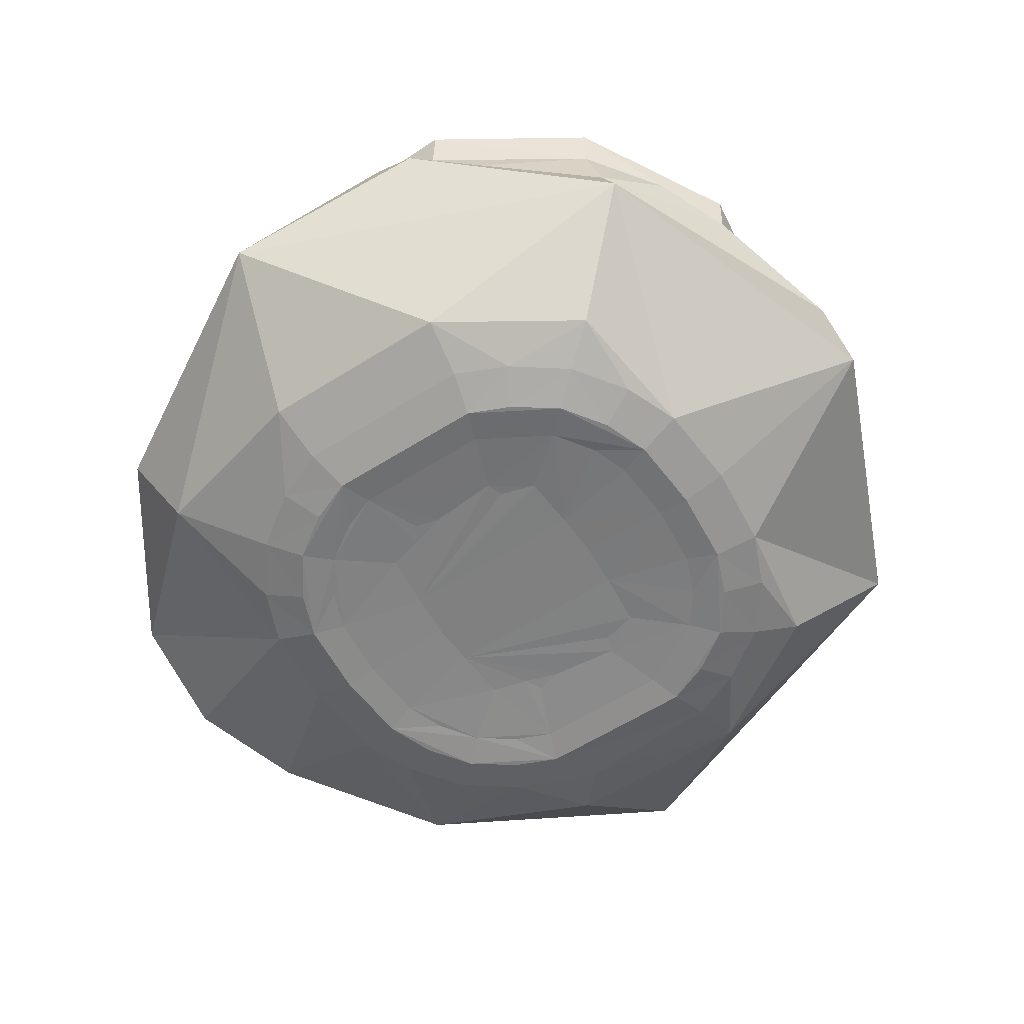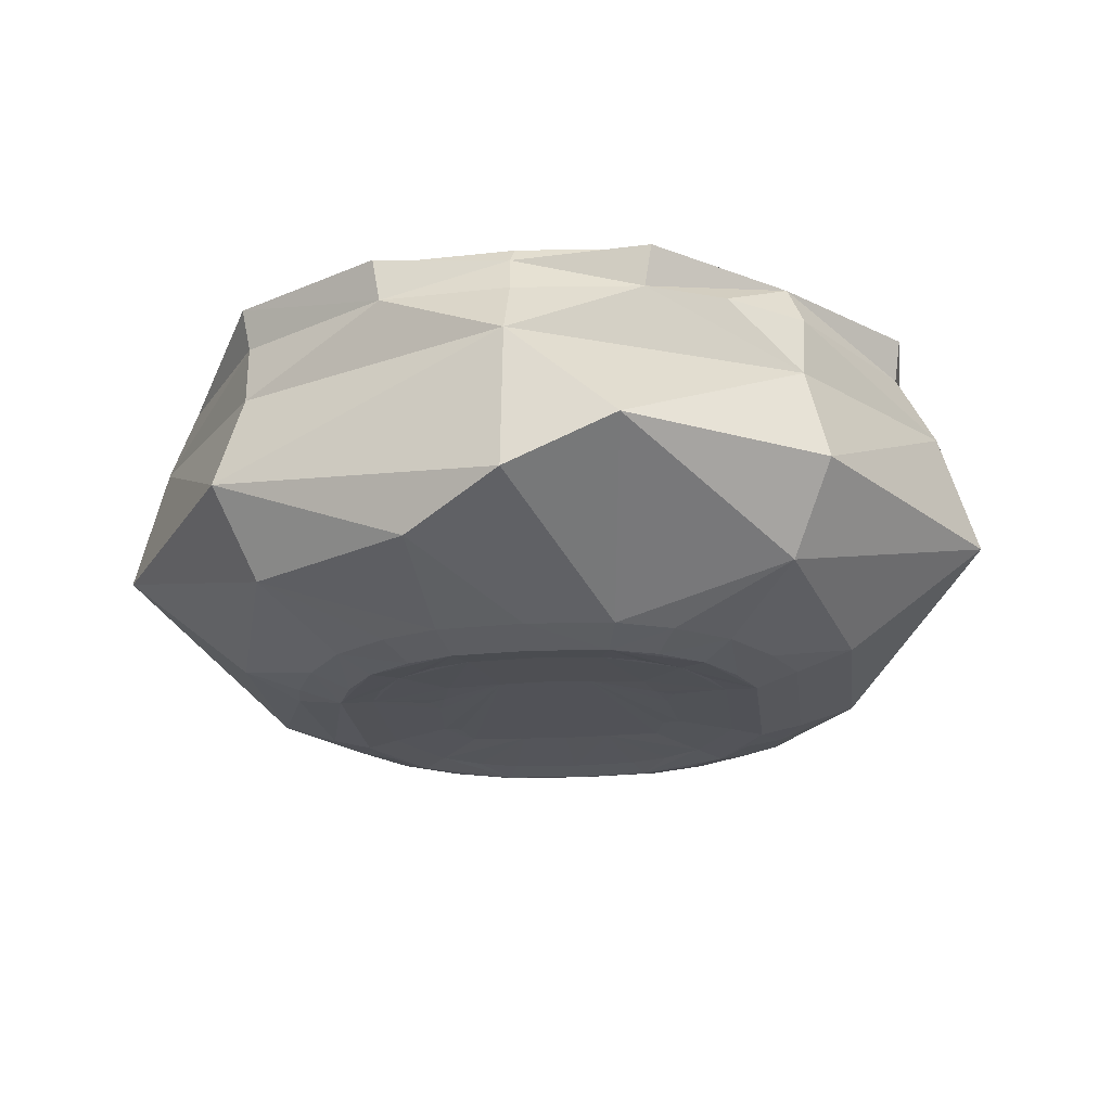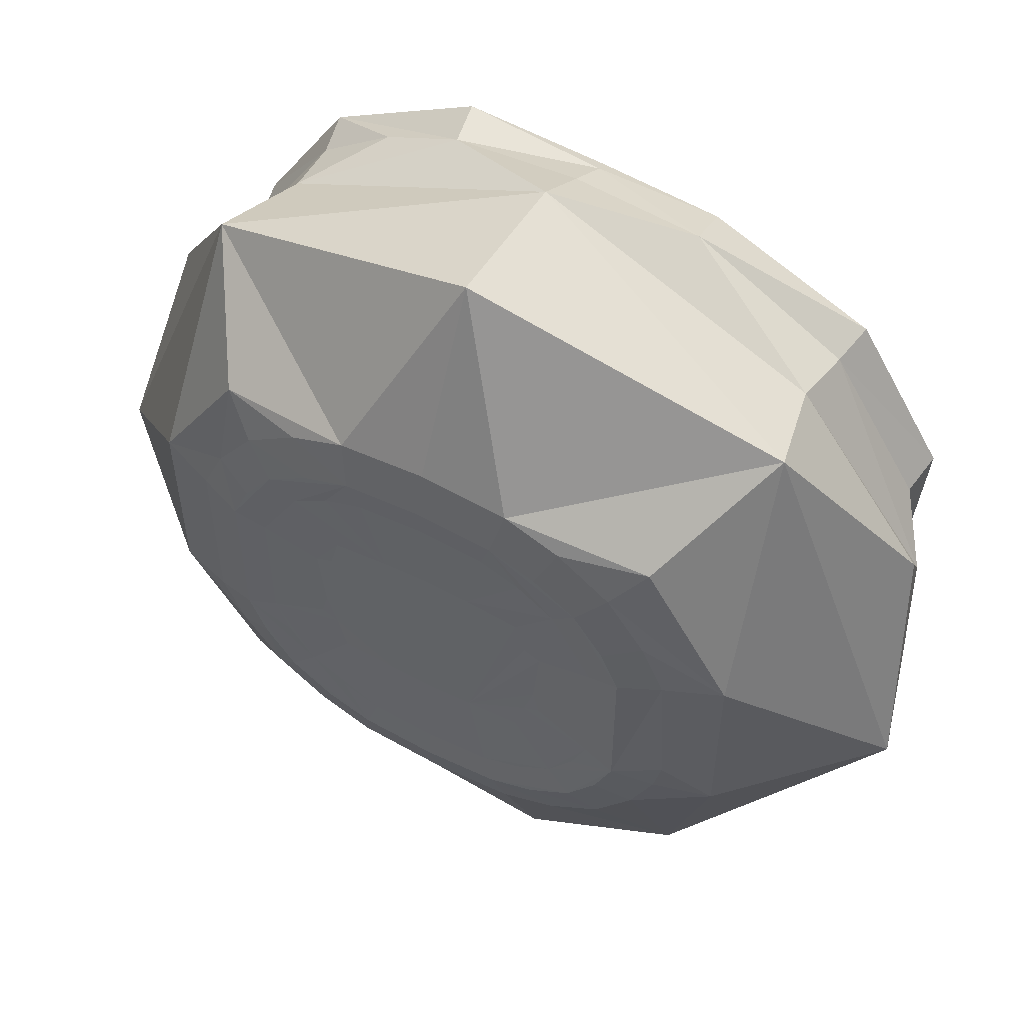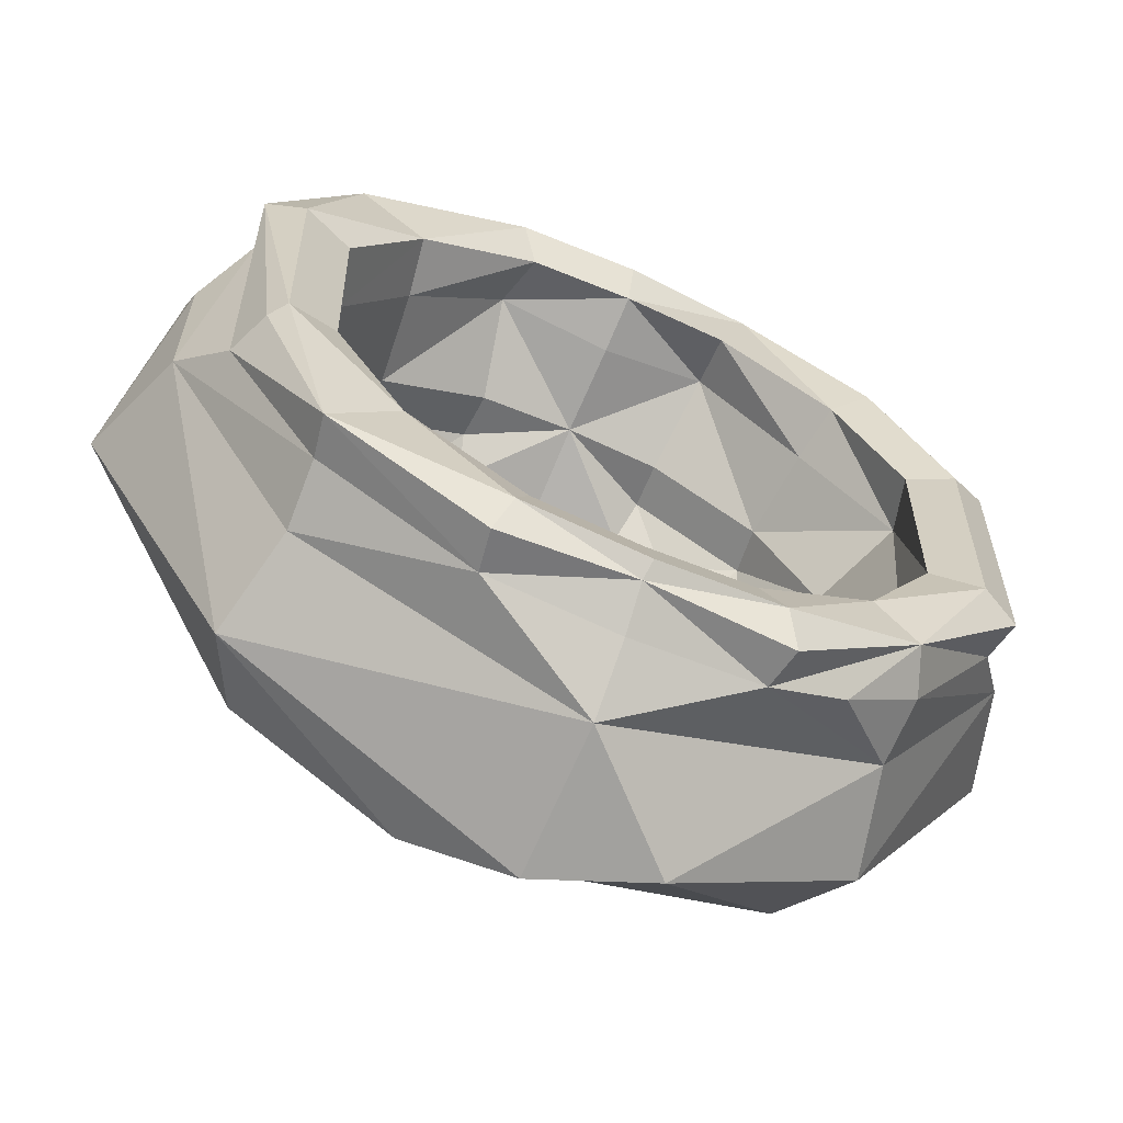
<metadata>
{"format":"obj","ext":"obj","renderer":"f3d","projection":"perspective","resolution":1024,"background":"white","views":[{"elev":-60.1,"azim":-57.2,"up":"+Y"},{"elev":-21.5,"azim":-173.4,"up":"+Y"},{"elev":54.4,"azim":28.7,"up":"+Z"},{"elev":-64.3,"azim":156.1,"up":"+Z"}]}
</metadata>
<code>
g default
v 1.853 0.1792 -4.869
v 1.853 0.2292 -4.898
v 1.853 0.1676 -4.951
v 1.853 0.08922 -4.961
v 1.853 0.007093 -5.132
v 1.853 0.007093 -5.26
v 1.853 0.2168 -5.45
v 1.853 0.2292 -5.494
v 1.856 0.215 -5.503
v 1.853 -0.07916 -5.279
v 1.853 -0.07916 -5.112
v 1.853 -0.07653 -4.969
v 1.686 -0.07636 -5.027
v 1.598 0.03909 -4.922
v 1.468 0.03898 -5.25
v 1.586 -0.06019 -5.112
v 1.531 0.1792 -5.082
v 1.604 0.215 -4.951
v 1.532 0.215 -5.315
v 1.736 0.215 -4.875
v 1.629 0.215 -5.422
v 1.558 0.2292 -5.088
v 1.661 0.2168 -5.008
v 1.601 0.2168 -5.103
v 1.76 0.1676 -4.931
v 1.691 0.01711 -5.037
v 1.694 0.01711 -5.354
v 1.64 0.01711 -5.118
v 1.782 0.007093 -5.13
v 1.817 0.007093 -5.281
v 1.784 0.007093 -5.261
v 1.78 0.007093 -5.193
v 1.763 0.007093 -5.228
v 1.598 0.03909 -5.469
v 1.686 -0.07636 -5.364
v 1.634 -0.07651 -5.273
v 1.71 -0.08697 -5.053
v 1.71 -0.08697 -5.338
v 1.731 -0.08373 -5.074
v 1.731 -0.08373 -5.317
v 1.696 -0.08373 -5.136
v 1.744 -0.07967 -5.234
v 1.606 0.2168 -5.287
v 1.78 0.007093 -5.208
v 2.019 -0.07636 -5.027
v 2.089 0.1247 -5.448
v 2.174 0.1792 -5.082
v 2.102 0.215 -4.951
v 2.105 0.2168 -5.103
v 2.015 0.01711 -5.037
v 2.012 0.01711 -5.354
v 2.066 0.01711 -5.118
v 1.923 0.007093 -5.13
v 1.922 0.007093 -5.261
v 1.926 0.007093 -5.193
v 2.108 0.03909 -5.469
v 2.019 -0.07636 -5.364
v 2.072 -0.07651 -5.273
v 2.072 -0.07651 -5.118
v 1.995 -0.08697 -5.053
v 1.995 -0.08697 -5.338
v 1.974 -0.08373 -5.074
v 1.974 -0.08373 -5.317
v 1.961 -0.07967 -5.234
v 2.154 0.215 -5.306
v 1.675 0.1791 -4.908
v 1.611 0.179 -4.956
v 1.743 0.1792 -5.513
v 1.677 0.1791 -5.483
v 1.617 0.1247 -5.448
v 1.631 -0.03421 -5.432
v 1.586 -0.06019 -5.278
v 1.537 0.1792 -5.309
v 1.615 0.179 -5.435
v 1.526 0.215 -5.076
v 1.628 0.2292 -4.976
v 1.748 0.2292 -5.485
v 1.764 0.2168 -5.442
v 1.665 0.2168 -5.383
v 1.763 0.2168 -4.949
v 1.669 0.1676 -5.015
v 1.672 0.1676 -5.376
v 1.603 0.1676 -5.277
v 1.77 0.08922 -4.968
v 1.676 0.08922 -5.022
v 1.625 0.08922 -5.28
v 1.768 0.04715 -4.962
v 1.733 0.01711 -5.006
v 1.671 0.04715 -5.018
v 1.68 0.08922 -5.369
v 1.734 0.01711 -5.385
v 1.769 0.04715 -5.429
v 1.66 0.01711 -5.078
v 1.621 0.08922 -5.111
v 1.663 0.01711 -5.313
v 1.817 0.007093 -5.11
v 1.808 0.007093 -5.139
v 1.809 0.007093 -5.252
v 1.787 0.007093 -5.16
v 1.761 0.007093 -5.162
v 1.779 0.007093 -5.18
v 1.788 0.007093 -5.23
v 1.759 0.039 -5.575
v 1.732 -0.07642 -5.397
v 1.654 -0.07642 -5.318
v 1.654 -0.07642 -5.073
v 1.747 -0.08697 -5.027
v 1.787 -0.08697 -5.012
v 1.747 -0.08697 -5.364
v 1.684 -0.08697 -5.301
v 1.684 -0.08697 -5.09
v 1.763 -0.08373 -5.052
v 1.797 -0.08373 -5.039
v 1.763 -0.08373 -5.339
v 1.709 -0.08373 -5.286
v 1.669 -0.08697 -5.264
v 1.767 -0.07967 -5.118
v 1.797 -0.08373 -5.352
v 1.767 -0.07967 -5.272
v 1.759 -0.07916 -5.242
v 1.696 -0.08373 -5.254
v 1.759 -0.07916 -5.148
v 1.744 -0.07967 -5.154
v 1.669 -0.08697 -5.126
v 1.634 -0.07651 -5.118
v 1.498 0.1113 -5.083
v 1.75 -0.07916 -5.212
v 1.564 0.2292 -5.303
v 1.644 0.01711 -5.273
v 1.501 0.1372 -5.122
v 1.502 0.1372 -5.269
v 1.742 0.1792 -4.879
v 1.777 0.01711 -4.987
v 1.833 0.007093 -5.131
v 1.833 0.007093 -5.259
v 1.778 0.01711 -5.404
v 1.853 0.01711 -5.411
v 1.771 0.08922 -5.423
v 1.853 0.08922 -5.43
v 1.853 0.1676 -5.44
v 1.737 0.215 -5.517
v 1.853 0.1792 -5.523
v 1.853 0.126 -5.557
v 1.853 -0.000787 -5.572
v 1.853 -0.07653 -5.422
v 1.779 -0.07651 -5.416
v 1.787 -0.08697 -5.379
v 1.853 -0.08697 -5.384
v 1.814 -0.07916 -5.114
v 1.853 -0.08373 -5.035
v 1.853 -0.08697 -5.007
v 1.779 -0.07651 -4.975
v 1.814 -0.07916 -5.277
v 2.046 -0.05961 -4.994
v 1.974 -0.07642 -4.995
v 2.095 0.179 -4.956
v 1.963 0.1792 -4.879
v 2.108 0.03909 -4.922
v 2.169 0.1792 -5.309
v 2.091 0.179 -5.435
v 2.205 0.1372 -5.122
v 2.097 0.215 -5.44
v 2.18 0.215 -5.076
v 2.148 0.2292 -5.088
v 2.045 0.2168 -5.008
v 1.943 0.2168 -4.949
v 2.1 0.2168 -5.287
v 2.041 0.2168 -5.383
v 2.037 0.1676 -5.015
v 2.058 0.1676 -5.397
v 2.094 0.1676 -5.106
v 1.936 0.08922 -4.968
v 2.03 0.08922 -5.022
v 2.081 0.08922 -5.28
v 1.938 0.04715 -4.962
v 1.973 0.01711 -5.006
v 1.971 0.01711 -5.385
v 2.046 0.01711 -5.078
v 2.085 0.08922 -5.111
v 2.042 0.01711 -5.313
v 1.897 0.007093 -5.139
v 1.888 0.007093 -5.281
v 1.897 0.007093 -5.252
v 1.919 0.007093 -5.16
v 1.926 0.007093 -5.208
v 1.926 0.007093 -5.18
v 1.918 0.007093 -5.23
v 2.204 0.1372 -5.269
v 2.208 0.1113 -5.083
v 2.089 0.1247 -4.944
v 2.075 -0.03421 -5.432
v 1.974 -0.07642 -5.397
v 1.936 -0.03509 -5.522
v 2.12 -0.06019 -5.278
v 2.052 -0.07642 -5.318
v 2.12 -0.06019 -5.112
v 2.052 -0.07642 -5.073
v 1.958 -0.08697 -5.027
v 1.919 -0.08697 -5.379
v 1.958 -0.08697 -5.364
v 2.021 -0.08697 -5.301
v 2.037 -0.08697 -5.126
v 2.021 -0.08697 -5.09
v 1.943 -0.08373 -5.052
v 1.909 -0.08373 -5.352
v 1.943 -0.08373 -5.339
v 1.997 -0.08373 -5.286
v 2.01 -0.08373 -5.136
v 1.892 -0.07916 -5.114
v 1.938 -0.07967 -5.118
v 1.938 -0.07967 -5.272
v 1.947 -0.07916 -5.242
v 1.947 -0.07916 -5.148
v 2.238 0.03898 -5.25
v 1.956 -0.07916 -5.212
v 2.079 -0.07653 -5.242
v 2.142 0.2292 -5.303
v 2.062 0.01711 -5.273
v 1.958 0.2292 -4.907
v 1.952 0.1676 -4.931
v 1.929 0.01711 -4.987
v 1.872 0.007093 -5.131
v 1.872 0.007093 -5.259
v 1.928 0.01711 -5.404
v 1.935 0.08922 -5.423
v 1.951 0.1676 -5.438
v 1.957 0.2292 -5.485
v 1.969 0.215 -5.517
v 1.927 -0.07651 -5.416
v 1.919 -0.08697 -5.012
v 1.927 -0.07651 -4.975
v 1.853 0.126 -4.834
v 1.892 -0.07916 -5.277
v 1.66 -0.05961 -4.994
v 1.732 -0.07642 -4.995
v 1.617 0.1247 -4.944
v 1.587 0.1676 -5.096
v 1.856 0.215 -4.888
v 1.853 0.2168 -4.941
v 1.853 0.01711 -4.981
v 1.761 0.1676 -5.46
v 1.853 -0.08373 -5.357
v 1.853 -0.000787 -4.819
v 2.09 0.1676 -5.283
v 2.026 0.08922 -5.369
v 2.034 0.04715 -5.018
v 1.888 0.007093 -5.11
v 1.944 0.007093 -5.162
v 1.943 0.007093 -5.228
v 1.961 -0.07967 -5.154
v 2.037 -0.08697 -5.264
v 2.01 -0.08373 -5.254
v 1.937 0.04715 -5.429
v 1.942 0.2168 -5.442
v 1.963 0.1792 -5.513
v 1.909 -0.08373 -5.039
g polySurface17 polySurface16
f 13 235 234
f 235 152 234
f 152 14 234
f 232 132 236
f 236 132 66
f 236 66 67
f 143 70 68
f 68 70 69
f 69 70 74
f 103 146 71
f 34 103 71
f 15 71 72
f 15 34 71
f 234 14 16
f 16 14 15
f 131 73 74
f 131 74 70
f 236 67 130
f 67 17 130
f 66 132 18
f 132 20 18
f 66 18 67
f 74 21 69
f 21 141 68
f 21 68 69
f 18 75 67
f 67 75 17
f 74 73 21
f 73 19 21
f 20 76 18
f 21 77 141
f 18 76 22
f 22 75 18
f 19 128 21
f 20 23 76
f 20 80 23
f 21 79 77
f 77 79 78
f 76 23 22
f 23 24 22
f 43 79 128
f 128 79 21
f 80 25 81
f 80 81 23
f 79 82 78
f 78 82 241
f 23 81 237
f 23 237 24
f 43 83 79
f 83 82 79
f 25 84 85
f 81 25 85
f 90 241 82
f 90 138 241
f 85 237 81
f 237 85 94
f 83 86 90
f 82 83 90
f 84 87 89
f 133 88 87
f 87 88 89
f 88 26 89
f 84 89 85
f 90 27 91
f 90 91 92
f 92 91 136
f 90 92 138
f 89 26 93
f 89 93 94
f 94 93 28
f 85 89 94
f 129 95 86
f 86 95 90
f 95 27 90
f 133 96 88
f 97 29 96
f 96 29 26
f 96 26 88
f 91 27 30
f 27 31 30
f 30 31 98
f 91 30 136
f 26 29 99
f 99 100 26
f 26 100 93
f 93 100 28
f 101 32 100
f 100 32 44
f 28 100 44
f 129 33 95
f 102 31 33
f 33 31 27
f 33 27 95
f 143 103 70
f 103 34 70
f 15 131 34
f 14 236 126
f 14 126 15
f 14 232 236
f 71 146 104
f 71 104 35
f 71 35 72
f 72 35 105
f 36 72 105
f 234 16 106
f 16 125 106
f 234 106 13
f 13 107 235
f 13 37 107
f 107 108 235
f 235 108 152
f 146 147 104
f 104 147 109
f 109 38 35
f 104 109 35
f 105 35 110
f 35 38 110
f 110 116 105
f 105 116 36
f 125 124 106
f 106 124 111
f 111 37 13
f 111 13 106
f 107 37 108
f 37 39 108
f 108 39 112
f 108 112 113
f 118 114 147
f 114 40 147
f 147 40 38
f 147 38 109
f 110 38 116
f 38 40 116
f 116 40 115
f 116 115 121
f 41 39 124
f 124 39 37
f 124 37 111
f 112 39 149
f 39 117 149
f 112 149 113
f 118 153 119
f 118 119 40
f 118 40 114
f 115 40 121
f 40 119 121
f 121 119 120
f 121 120 42
f 122 117 123
f 123 117 39
f 123 39 41
f 126 236 130
f 131 70 34
f 121 127 123
f 121 123 41
f 124 116 41
f 116 121 41
f 36 116 125
f 125 116 124
f 72 36 125
f 72 125 16
f 15 72 16
f 126 130 15
f 73 131 17
f 17 131 130
f 75 73 17
f 24 43 22
f 24 237 43
f 94 83 237
f 94 28 86
f 121 42 127
f 130 131 15
f 19 73 75
f 22 128 75
f 75 128 19
f 22 43 128
f 237 83 43
f 86 83 94
f 28 129 86
f 44 33 28
f 28 33 129
f 232 1 132
f 20 132 238
f 238 132 1
f 238 2 20
f 239 80 20
f 239 20 2
f 25 239 3
f 25 80 239
f 84 25 4
f 4 25 3
f 240 133 4
f 4 133 87
f 87 84 4
f 5 134 240
f 134 96 240
f 240 96 133
f 6 135 5
f 30 98 135
f 135 98 5
f 31 102 98
f 98 102 5
f 33 44 102
f 102 44 5
f 44 32 5
f 32 101 5
f 100 99 101
f 101 99 5
f 29 97 99
f 99 97 5
f 96 134 97
f 97 134 5
f 136 30 137
f 137 30 135
f 137 135 6
f 92 136 139
f 139 136 137
f 92 139 138
f 138 139 241
f 241 139 140
f 78 241 7
f 241 140 7
f 77 78 8
f 8 78 7
f 77 8 9
f 141 77 9
f 68 141 9
f 9 142 68
f 142 143 68
f 144 103 143
f 146 103 144
f 144 145 146
f 148 147 145
f 145 147 146
f 242 118 148
f 148 118 147
f 10 153 242
f 153 118 242
f 113 149 150
f 150 149 11
f 108 113 151
f 151 113 150
f 108 151 152
f 152 151 12
f 243 152 12
f 243 14 152
f 232 14 243
f 153 10 11
f 153 11 149
f 117 122 153
f 122 123 153
f 123 127 153
f 42 120 127
f 127 120 153
f 120 119 153
f 149 117 153
f 154 231 155
f 154 155 45
f 154 158 231
f 232 190 157
f 157 190 156
f 160 46 255
f 255 46 143
f 193 56 191
f 194 191 214
f 191 56 214
f 196 158 154
f 158 196 214
f 46 160 188
f 159 188 160
f 190 161 156
f 161 47 156
f 157 156 48
f 157 48 219
f 255 162 160
f 255 228 162
f 47 163 156
f 156 163 48
f 159 160 162
f 159 162 65
f 162 228 227
f 48 163 164
f 162 217 65
f 48 165 219
f 165 166 219
f 162 227 168
f 168 227 254
f 48 164 165
f 164 49 165
f 217 168 167
f 162 168 217
f 165 169 166
f 166 169 220
f 168 254 170
f 170 254 226
f 169 165 171
f 49 171 165
f 168 244 167
f 168 170 244
f 220 169 173
f 220 173 172
f 170 226 245
f 226 225 245
f 169 171 173
f 171 179 173
f 244 170 245
f 174 244 245
f 175 172 246
f 172 173 246
f 246 50 176
f 246 176 175
f 175 176 221
f 225 253 245
f 245 253 177
f 177 253 224
f 51 245 177
f 173 179 246
f 246 179 178
f 178 179 52
f 50 246 178
f 245 51 180
f 245 180 174
f 174 180 218
f 176 247 221
f 176 50 247
f 50 53 247
f 247 53 181
f 51 177 182
f 177 224 182
f 51 182 54
f 54 182 183
f 52 248 178
f 178 248 50
f 50 248 184
f 53 50 184
f 248 52 185
f 185 55 248
f 248 55 186
f 180 249 218
f 180 51 249
f 51 54 249
f 249 54 187
f 46 56 143
f 214 56 188
f 214 189 158
f 158 189 190
f 232 158 190
f 57 192 191
f 192 229 191
f 191 229 193
f 191 194 195
f 194 58 195
f 195 57 191
f 154 45 196
f 196 45 197
f 197 59 196
f 155 198 45
f 231 230 155
f 155 230 198
f 45 198 60
f 229 192 199
f 199 192 200
f 192 57 200
f 57 61 200
f 57 195 201
f 58 251 195
f 195 251 201
f 57 201 61
f 59 197 202
f 202 197 203
f 197 45 203
f 45 60 203
f 60 198 230
f 230 256 204
f 60 230 62
f 62 230 204
f 200 61 199
f 61 63 199
f 199 63 206
f 199 206 205
f 61 201 251
f 251 252 207
f 61 251 63
f 63 251 207
f 203 60 202
f 60 62 202
f 202 62 208
f 62 204 209
f 204 256 209
f 209 210 62
f 206 63 205
f 63 211 205
f 233 205 211
f 63 207 252
f 212 252 64
f 63 252 211
f 211 252 212
f 208 62 250
f 62 210 250
f 250 210 213
f 190 189 161
f 56 46 188
f 252 208 250
f 252 250 215
f 252 202 208
f 216 59 251
f 251 59 202
f 59 216 196
f 196 216 194
f 161 189 214
f 161 188 47
f 47 188 159
f 47 159 163
f 49 164 167
f 171 49 167
f 171 244 179
f 52 179 174
f 64 252 215
f 252 251 202
f 216 251 58
f 194 216 58
f 196 194 214
f 214 188 161
f 163 159 65
f 164 163 217
f 217 163 65
f 167 164 217
f 171 167 244
f 179 244 174
f 52 174 218
f 185 52 249
f 249 52 218
f 232 157 1
f 1 157 238
f 238 157 219
f 2 238 219
f 166 239 219
f 239 2 219
f 3 239 220
f 239 166 220
f 3 220 4
f 4 220 172
f 240 4 221
f 221 4 175
f 4 172 175
f 5 240 222
f 240 221 247
f 222 240 247
f 6 5 223
f 223 5 55
f 5 222 55
f 247 181 222
f 222 181 55
f 53 184 181
f 181 184 55
f 248 186 184
f 184 186 55
f 249 187 185
f 185 187 55
f 54 183 187
f 187 183 55
f 182 223 183
f 183 223 55
f 182 224 137
f 223 137 6
f 182 137 223
f 225 139 253
f 253 139 224
f 224 139 137
f 140 139 226
f 226 139 225
f 226 254 7
f 7 140 226
f 227 8 254
f 254 8 7
f 227 9 8
f 228 9 227
f 142 9 255
f 255 9 228
f 143 142 255
f 144 143 56
f 144 56 193
f 193 229 145
f 144 193 145
f 148 145 229
f 148 229 199
f 242 148 205
f 205 148 199
f 242 205 10
f 10 205 233
f 209 256 150
f 150 11 209
f 230 151 256
f 256 151 150
f 231 12 230
f 230 12 151
f 231 243 12
f 243 231 158
f 243 158 232
f 233 11 10
f 233 209 11
f 213 210 233
f 209 233 210
f 211 212 233
f 64 215 212
f 212 215 233
f 215 250 233
f 250 213 233

</code>
